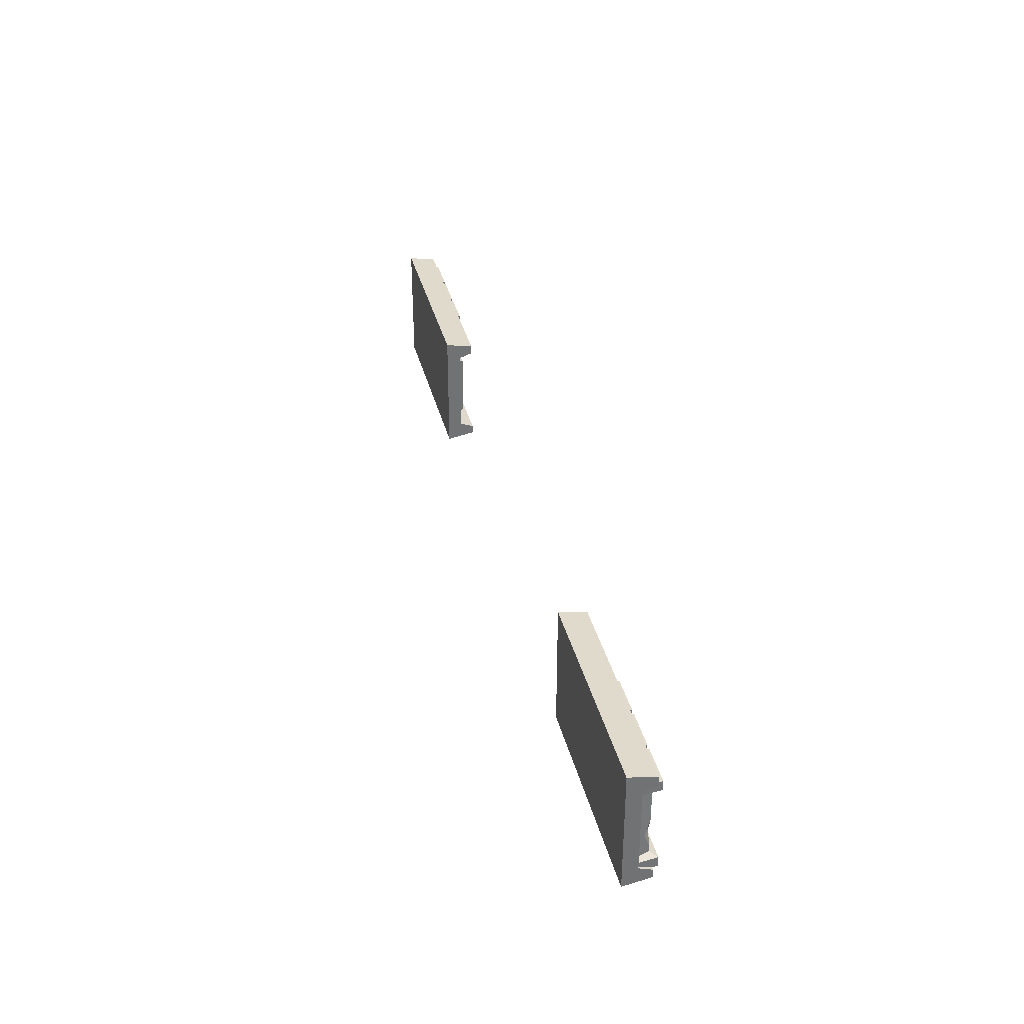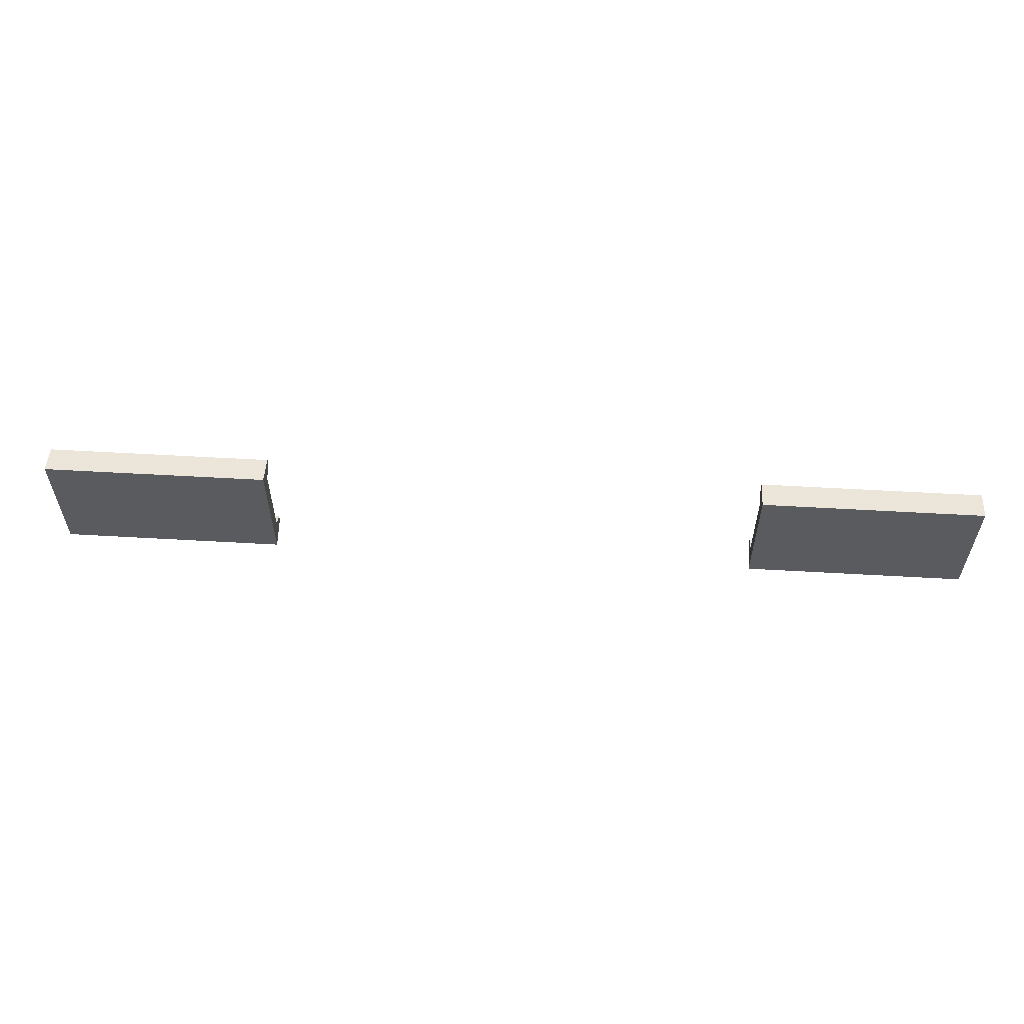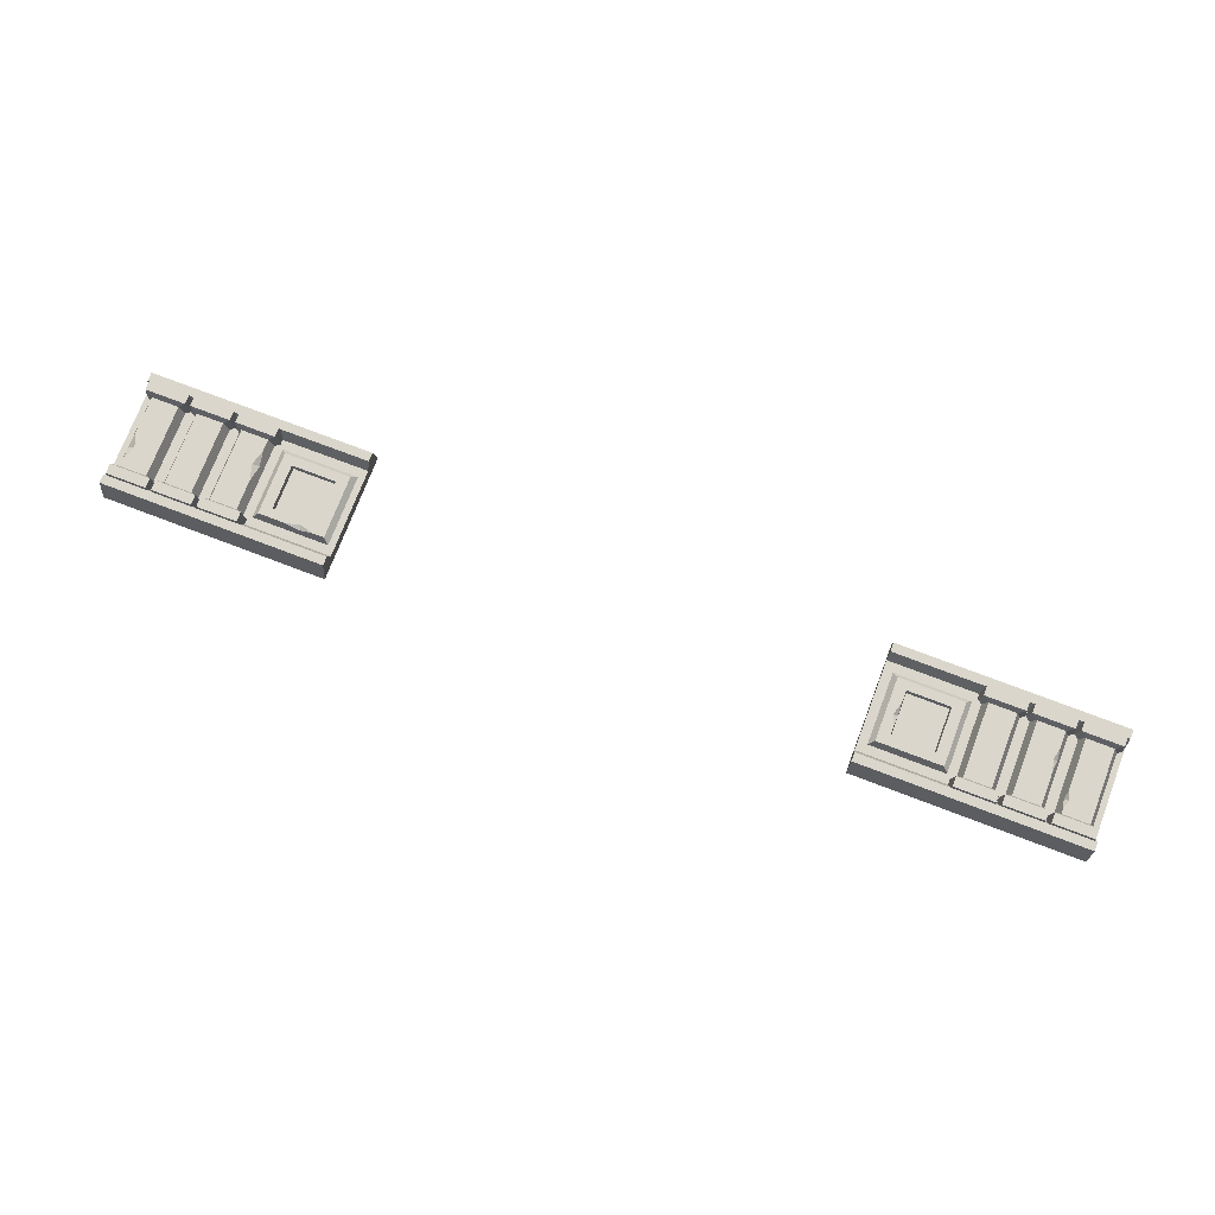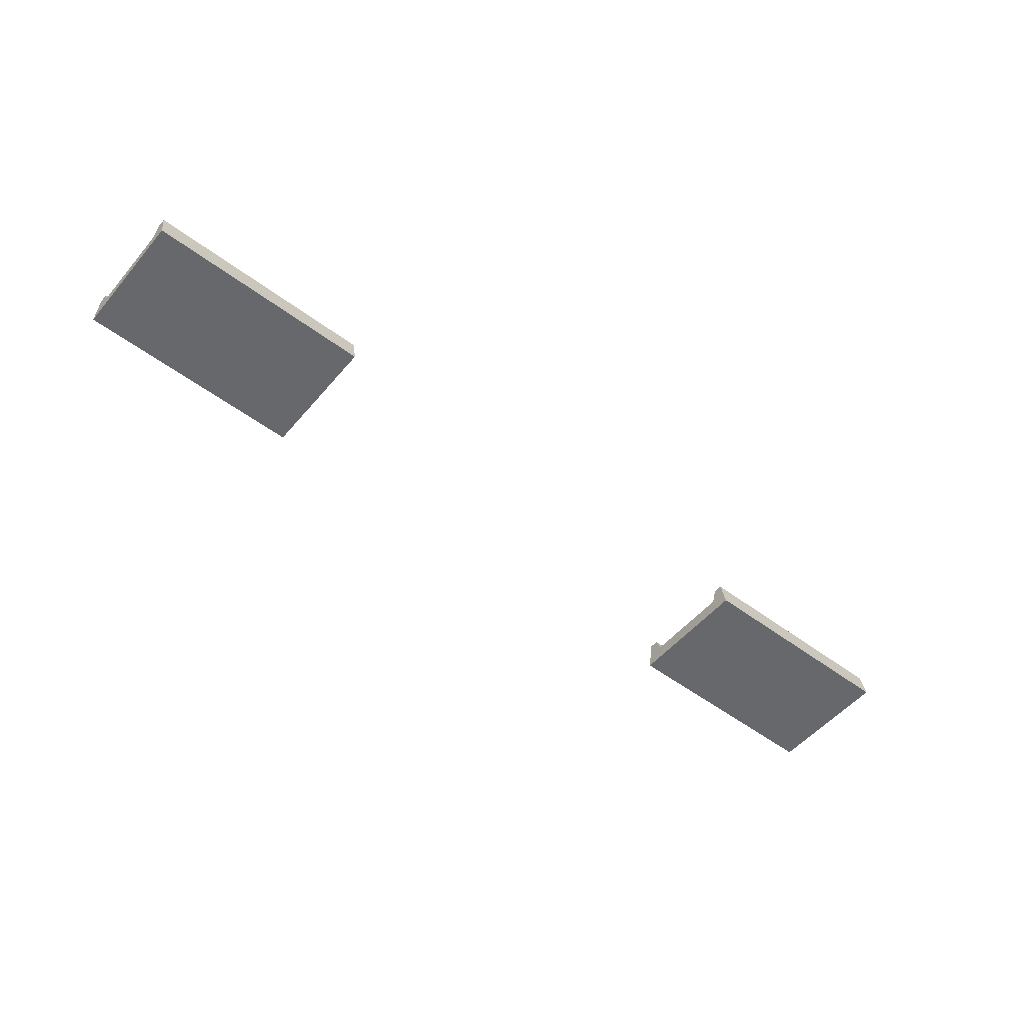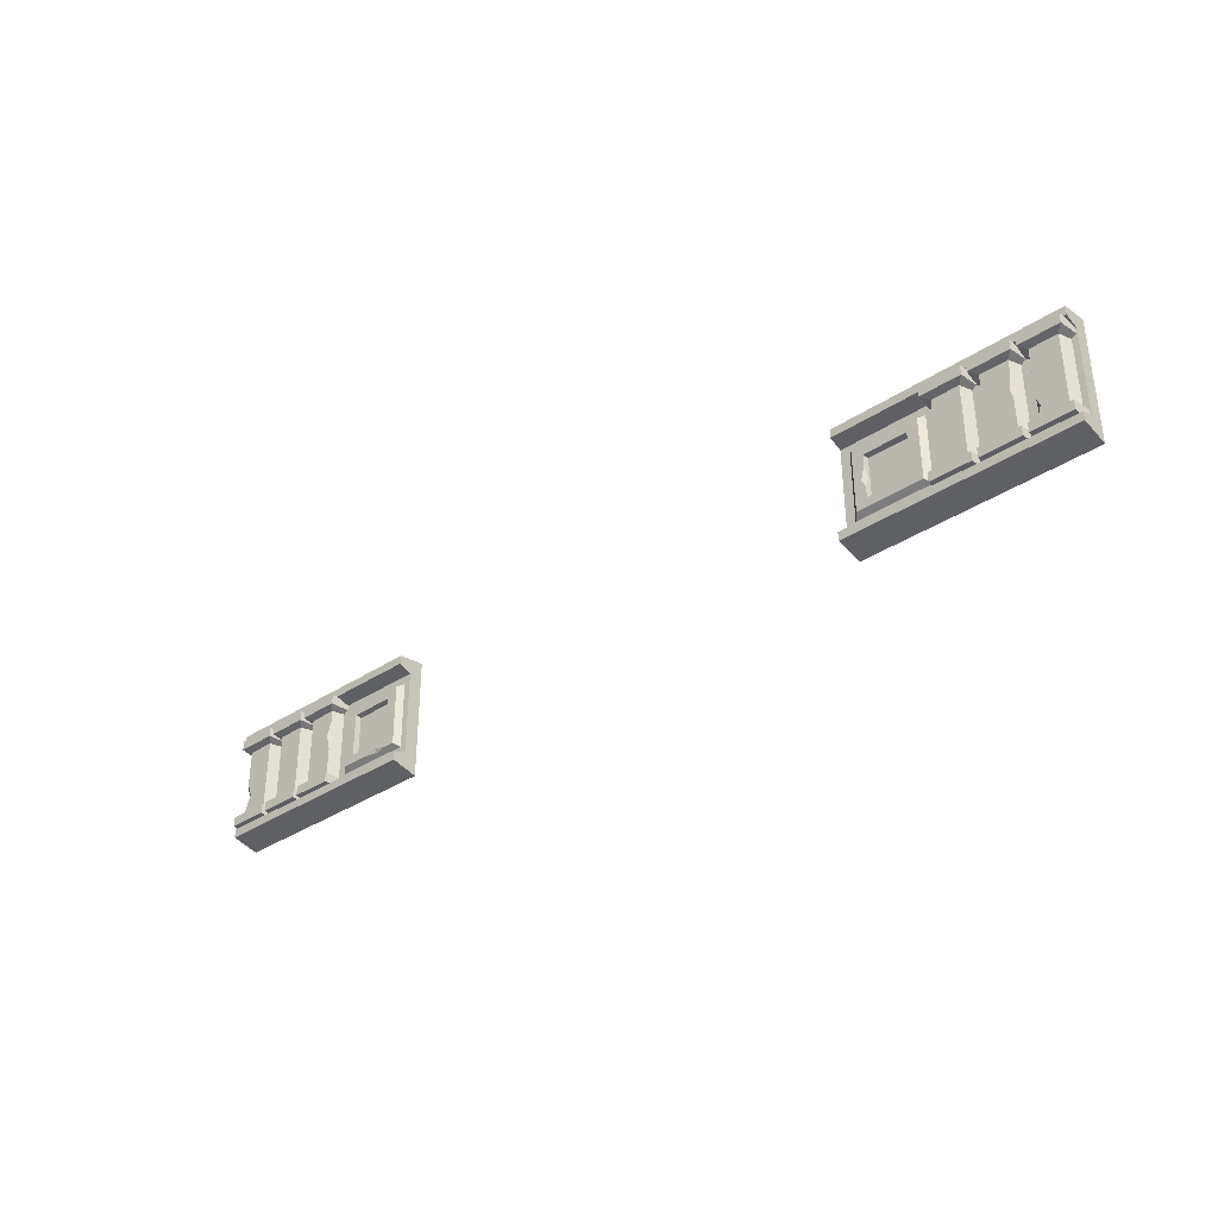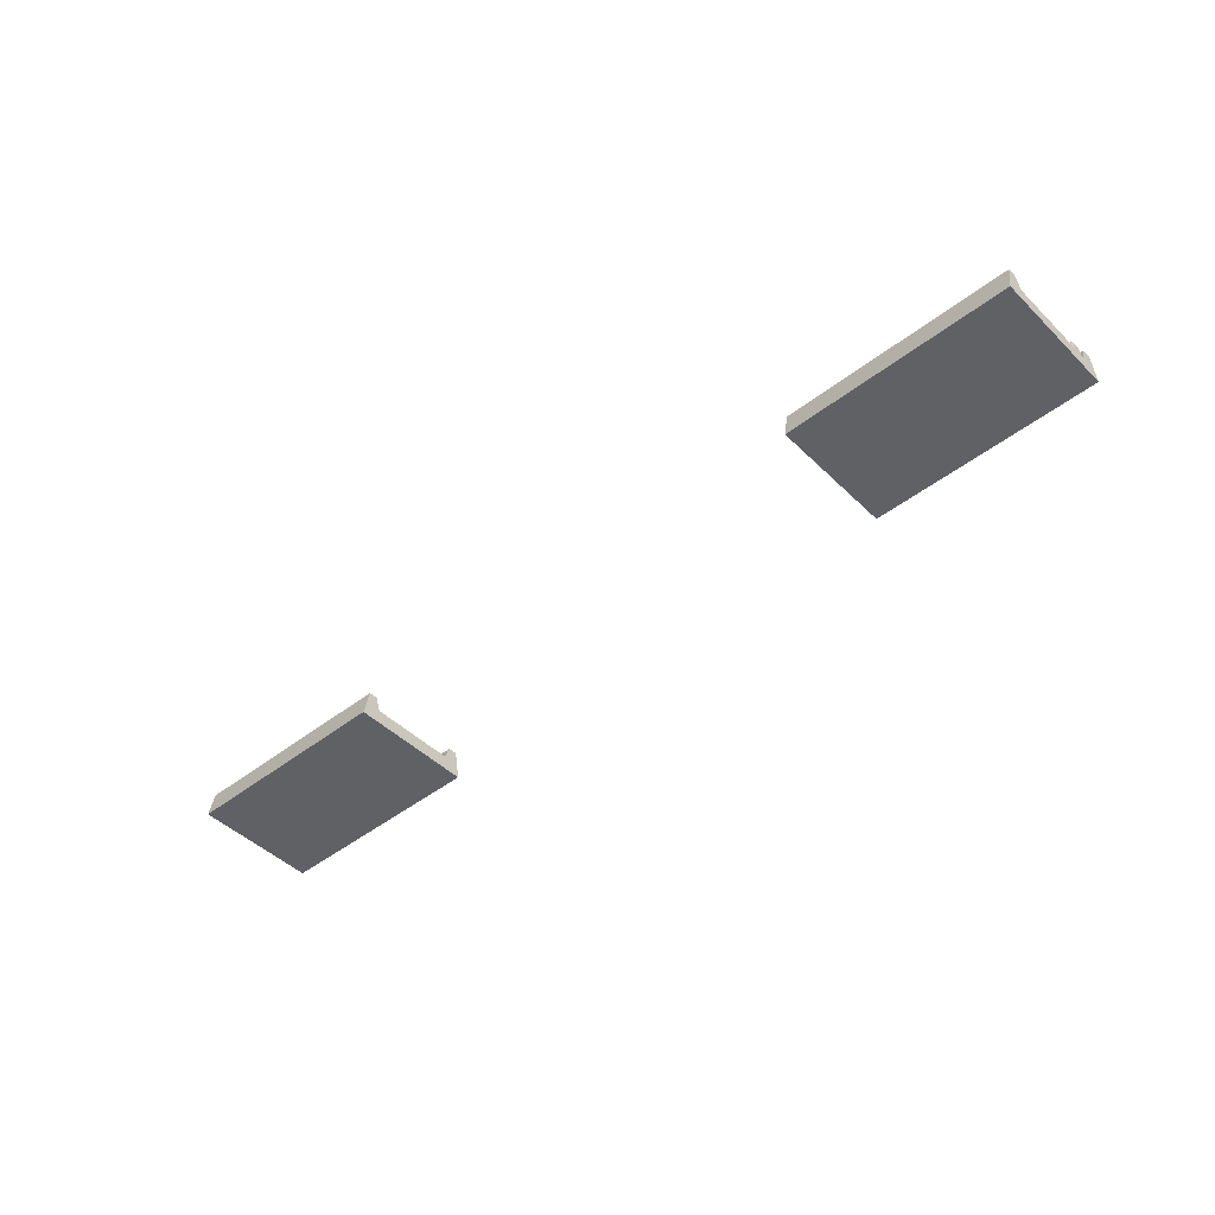
<metadata>
{"format":"obj","ext":"obj","renderer":"f3d","projection":"perspective","resolution":1024,"background":"white","views":[{"elev":34.8,"azim":-103.2,"up":"+Y"},{"elev":57.6,"azim":-176.6,"up":"+Y"},{"elev":74.1,"azim":20.9,"up":"+Z"},{"elev":-52.3,"azim":141.0,"up":"+Z"},{"elev":-35.6,"azim":41.0,"up":"+Y"},{"elev":-45.6,"azim":-138.1,"up":"+Z"}]}
</metadata>
<code>
v 213.3 3.697 14.75
v 193.3 3.697 14.75
v 193.3 22.62 14.75
v 213.3 22.62 14.75
v 194.9 21.37 16.56
v 211.8 21.37 16.56
v 194.9 4.944 16.56
v 211.8 4.944 16.56
v 197.8 19.02 16.56
v 209 19.02 16.56
v 197.8 7.294 16.56
v 209 7.294 16.56
v 198.2 18.73 14.25
v 208.7 18.73 14.25
v 198.2 7.587 14.25
v 208.7 7.587 14.25
v 56.95 3.697 14.75
v 36.66 3.697 14.75
v 36.66 22.62 14.75
v 56.95 22.62 14.75
v 38.16 21.37 16.56
v 55.4 21.37 16.56
v 38.16 4.944 16.56
v 55.4 4.944 16.56
v 40.98 19.02 16.56
v 52.47 19.02 16.56
v 40.98 7.294 16.56
v 52.47 7.294 16.56
v 41.33 18.73 14.25
v 52.1 18.73 14.25
v 41.33 7.587 14.25
v 52.1 7.587 14.25
v 0 -2.053 18.57
v 250 -2.053 18.57
v 0 28.37 18.57
v 250 28.37 18.57
v 0 29.71 11.25
v 250 29.71 11.25
v 0 -3.397 11.25
v 250 -3.397 11.25
v 0 25.74 11.25
v 250 25.74 11.25
v 250 26.04 18.57
v 0 26.04 18.57
v 0 0.2724 18.57
v 250 0.2724 18.57
v 250 0.5762 11.25
v 0 0.5762 11.25
v 250 1.561 15.03
v 0 1.561 15.03
v 0 24.75 15.03
v 250 24.75 15.03
v 238.6 0.3646 19.9
v 249.1 0.3646 19.9
v 238.6 25.95 19.9
v 249.1 25.95 19.9
v 237.9 26.32 14.82
v 249.8 26.32 14.82
v 237.9 0 14.82
v 249.8 0 14.82
v 238.6 23.41 19.9
v 249.1 23.41 19.9
v 249.8 23.41 14.82
v 237.9 23.41 14.82
v 238.6 2.958 19.9
v 249.1 2.958 19.9
v 249.8 2.958 14.82
v 237.9 2.958 14.82
v 248.6 3.625 14.82
v 247.4 3.625 18.14
v 240.3 3.625 18.14
v 239.1 3.625 14.82
v 248.6 22.64 14.82
v 247.4 22.64 18.14
v 240.3 22.64 18.14
v 239.1 22.64 14.82
v 226.7 0.3646 19.9
v 237.2 0.3646 19.9
v 226.7 25.95 19.9
v 237.2 25.95 19.9
v 226 26.32 14.82
v 226 0 14.82
v 226.7 23.41 19.9
v 237.2 23.41 19.9
v 226 23.41 14.82
v 226.7 2.958 19.9
v 237.2 2.958 19.9
v 226 2.958 14.82
v 236.7 3.625 14.82
v 235.5 3.625 18.14
v 228.4 3.625 18.14
v 227.2 3.625 14.82
v 236.7 22.64 14.82
v 235.5 22.64 18.14
v 228.4 22.64 18.14
v 227.2 22.64 14.82
v 214.8 0.3646 19.9
v 225.3 0.3646 19.9
v 214.8 25.95 19.9
v 225.3 25.95 19.9
v 214.1 26.32 14.82
v 214.1 0 14.82
v 214.8 23.41 19.9
v 225.3 23.41 19.9
v 214.1 23.41 14.82
v 214.8 2.958 19.9
v 225.3 2.958 19.9
v 214.1 2.958 14.82
v 224.8 3.625 14.82
v 223.6 3.625 18.14
v 216.5 3.625 18.14
v 215.3 3.625 14.82
v 224.8 22.64 14.82
v 223.6 22.64 18.14
v 216.5 22.64 18.14
v 215.3 22.64 14.82
v 24.69 0.3646 19.9
v 35.18 0.3646 19.9
v 24.69 25.95 19.9
v 35.18 25.95 19.9
v 24 26.32 14.82
v 35.88 26.32 14.82
v 24 0 14.82
v 35.88 0 14.82
v 24.69 23.41 19.9
v 35.18 23.41 19.9
v 35.88 23.41 14.82
v 24 23.41 14.82
v 24.69 2.958 19.9
v 35.18 2.958 19.9
v 35.88 2.958 14.82
v 24 2.958 14.82
v 34.71 3.625 14.82
v 33.47 3.625 18.14
v 26.4 3.625 18.14
v 25.16 3.625 14.82
v 34.71 22.64 14.82
v 33.47 22.64 18.14
v 26.4 22.64 18.14
v 25.16 22.64 14.82
v 12.81 0.3646 19.9
v 23.3 0.3646 19.9
v 12.81 25.95 19.9
v 23.3 25.95 19.9
v 12.11 26.32 14.82
v 12.11 0 14.82
v 12.81 23.41 19.9
v 23.3 23.41 19.9
v 12.11 23.41 14.82
v 12.81 2.958 19.9
v 23.3 2.958 19.9
v 12.11 2.958 14.82
v 22.83 3.625 14.82
v 21.59 3.625 18.14
v 14.52 3.625 18.14
v 13.28 3.625 14.82
v 22.83 22.64 14.82
v 21.59 22.64 18.14
v 14.52 22.64 18.14
v 13.28 22.64 14.82
v 0.9225 0.3646 19.9
v 11.42 0.3646 19.9
v 0.9225 25.95 19.9
v 11.42 25.95 19.9
v 0.2294 26.32 14.82
v 0.2294 0 14.82
v 0.9225 23.41 19.9
v 11.42 23.41 19.9
v 0.2294 23.41 14.82
v 0.9225 2.958 19.9
v 11.42 2.958 19.9
v 0.2294 2.958 14.82
v 10.95 3.625 14.82
v 9.703 3.625 18.14
v 2.639 3.625 18.14
v 1.395 3.625 14.82
v 10.95 22.64 14.82
v 9.703 22.64 18.14
v 2.639 22.64 18.14
v 1.395 22.64 14.82
v 2.639 5.555 18.14
v 2.639 13.04 18.14
v 2.128 9.204 16.77
v 4.073 9.17 18.14
v 33.47 11.43 18.14
v 33.47 19.46 18.14
v 32.31 15.59 18.14
v 33.93 15.93 16.91
v 52.22 4.944 16.56
v 45.31 4.944 16.56
v 48.97 5.847 16.56
v 49.4 4.611 16.08
v 235.5 12.35 18.14
v 235.5 18.47 18.14
v 234.8 15.12 18.14
v 235.8 15.42 17.18
v 240.3 4.978 18.14
v 240.3 9.281 18.14
v 241 7.17 18.14
v 240 7.355 17.22
v 197.8 10.18 16.56
v 197.8 15.93 16.56
v 196.7 12.38 16.56
v 197.9 12.9 15.56
v 58.44 -2.053 18.57
v 58.44 -3.397 11.25
v 58.44 0.5762 11.25
v 58.44 25.74 11.25
v 58.44 29.71 11.25
v 58.44 28.37 18.57
v 58.44 26.04 18.57
v 58.44 24.75 15.03
v 58.44 1.561 15.03
v 58.44 0.2724 18.57
v 191.2 26.04 18.57
v 191.2 28.37 18.57
v 191.2 29.71 11.25
v 191.2 25.74 11.25
v 191.2 0.5762 11.25
v 191.2 -3.397 11.25
v 191.2 -2.053 18.57
v 191.2 0.2724 18.57
v 191.2 1.561 15.03
v 191.2 24.75 15.03
f 4 3 5 6
f 3 2 7 5
f 2 1 8 7
f 1 4 6 8
f 6 5 9 10
f 5 203 202 9
f 7 8 12 11
f 8 6 10 12
f 10 9 13 14
f 15 204 201 11
f 11 12 16 15
f 12 10 14 16
f 20 19 21 22
f 19 18 23 21
f 18 17 192
f 17 20 22 24
f 22 21 25 26
f 21 23 27 25
f 27 191 28
f 24 22 26 28
f 26 25 29 30
f 25 27 31 29
f 27 28 32 31
f 28 26 30 32
f 52 42 43
f 41 51 44
f 46 47 49
f 48 45 50
f 43 42 38 36
f 41 44 35 37
f 34 40 47 46
f 39 33 45 48
f 47 42 52 49
f 51 41 48 50
f 61 62 56 55
f 55 56 58 57
f 59 60 54 53
f 62 63 58 56
f 64 61 55 57
f 65 66 70 71
f 66 67 69 70
f 68 65 71 72
f 53 54 66 65
f 54 60 67 66
f 59 53 65 68
f 70 69 73 74
f 71 70 199 197
f 76 200 198 75
f 74 73 63 62
f 75 74 62 61
f 76 75 61 64
f 83 84 80 79
f 79 80 57 81
f 82 59 78 77
f 84 64 57 80
f 85 83 79 81
f 86 87 90 91
f 87 68 89 90
f 88 86 91 92
f 77 78 87 86
f 78 59 68 87
f 82 77 86 88
f 90 89 196 193
f 95 195 194 94
f 92 91 95 96
f 94 93 64 84
f 95 94 84 83
f 96 95 83 85
f 103 104 100 99
f 99 100 81 101
f 102 82 98 97
f 104 85 81 100
f 105 103 99 101
f 106 107 110 111
f 107 88 109 110
f 108 106 111 112
f 97 98 107 106
f 98 82 88 107
f 102 97 106 108
f 110 109 113 114
f 111 110 114 115
f 112 111 115 116
f 114 113 85 104
f 115 114 104 103
f 116 115 103 105
f 125 126 120 119
f 119 120 122 121
f 123 124 118 117
f 126 127 122 120
f 128 125 119 121
f 129 130 134 135
f 130 131 133 134
f 132 129 135 136
f 117 118 130 129
f 118 124 131 130
f 123 117 129 132
f 134 133 188 185
f 135 187 139
f 136 135 139 140
f 138 137 127 126
f 139 138 126 125
f 140 139 125 128
f 147 148 144 143
f 143 144 121 145
f 146 123 142 141
f 148 128 121 144
f 149 147 143 145
f 150 151 154 155
f 151 132 153 154
f 152 150 155 156
f 141 142 151 150
f 142 123 132 151
f 146 141 150 152
f 154 153 157 158
f 155 154 158 159
f 156 155 159 160
f 158 157 128 148
f 159 158 148 147
f 160 159 147 149
f 167 168 164 163
f 163 164 145 165
f 166 146 162 161
f 168 149 145 164
f 169 167 163 165
f 170 171 174 175
f 171 152 173 174
f 172 170 175 176
f 161 162 171 170
f 162 146 152 171
f 166 161 170 172
f 174 173 177 178
f 175 174 184 181
f 180 183 182 179
f 178 177 149 168
f 179 178 168 167
f 180 179 167 169
f 184 183 181
f 182 183 184
f 185 188 187
f 190 192 191
f 193 196 195
f 195 196 194
f 199 200 197
f 198 200 199
f 199 74 75 198
f 199 70 74
f 72 71 197 200
f 72 200 76
f 196 93 94 194
f 196 89 93
f 91 90 193 195
f 91 195 95
f 191 192 189
f 28 191 189 24
f 23 190 191 27
f 192 17 24 189
f 18 192 190 23
f 188 137 138 186
f 188 133 137
f 187 188 186
f 139 187 186 138
f 135 134 185 187
f 184 178 179 182
f 184 174 178
f 176 175 181 183
f 176 183 180
f 204 203 201
f 202 203 204
f 203 7 11 201
f 5 7 203
f 9 202 204 13
f 13 204 15
f 39 206 205 33
f 48 207 206 39
f 48 41 208 207
f 37 209 208 41
f 35 210 209 37
f 44 211 210 35
f 51 212 211 44
f 213 212 51 50
f 45 214 213 50
f 33 205 214 45
f 216 215 43 36
f 217 216 36 38
f 218 217 38 42
f 219 218 42 47
f 220 219 47 40
f 221 220 40 34
f 222 221 34 46
f 223 222 46 49
f 52 224 223 49
f 215 224 52 43
f 212 208 209 210 211
f 223 219 220 221 222
f 206 207 213 214 205
f 213 207 208 212
f 216 217 218 224 215
f 224 218 219 223

</code>
